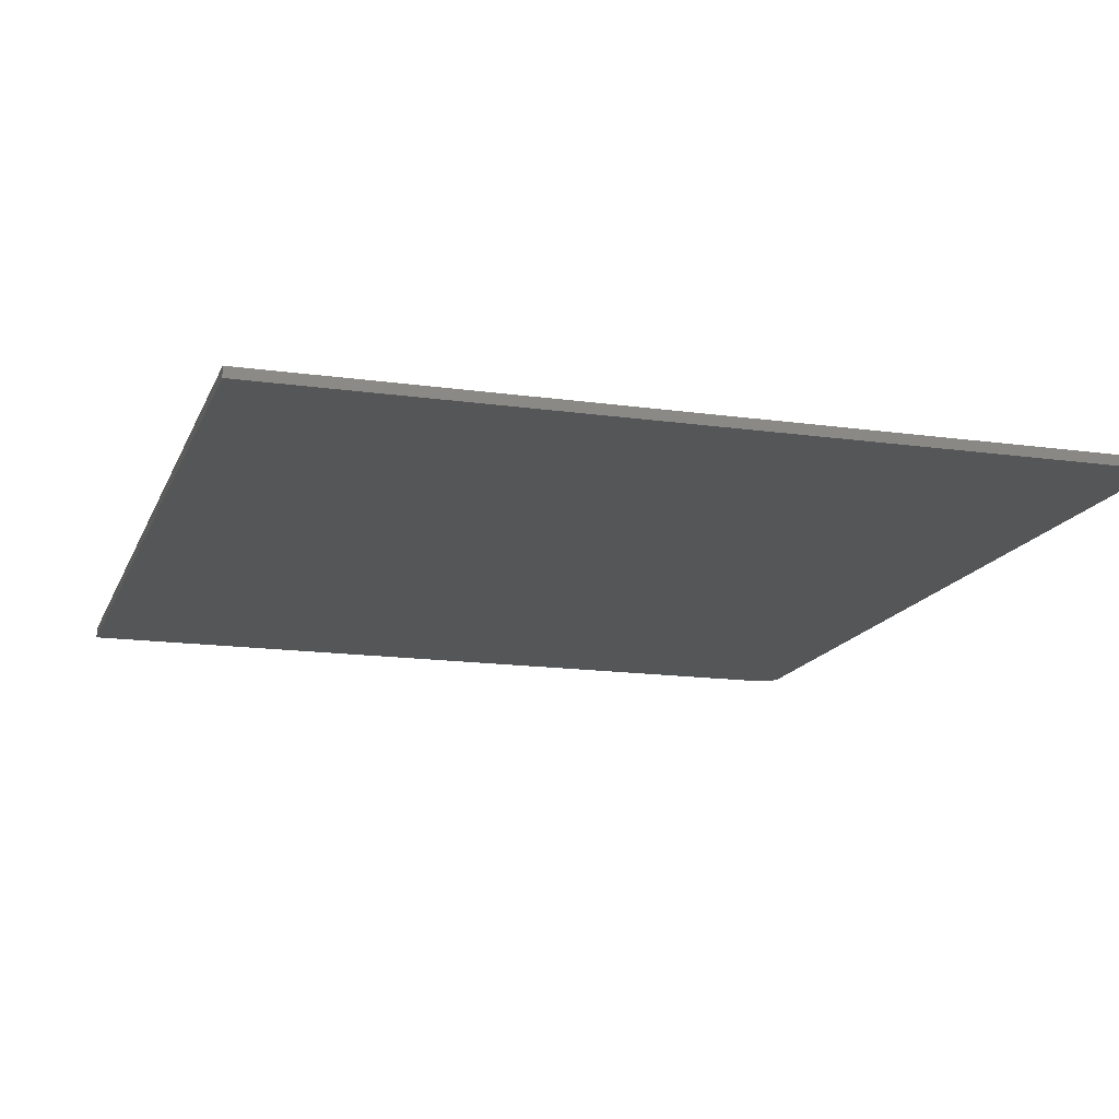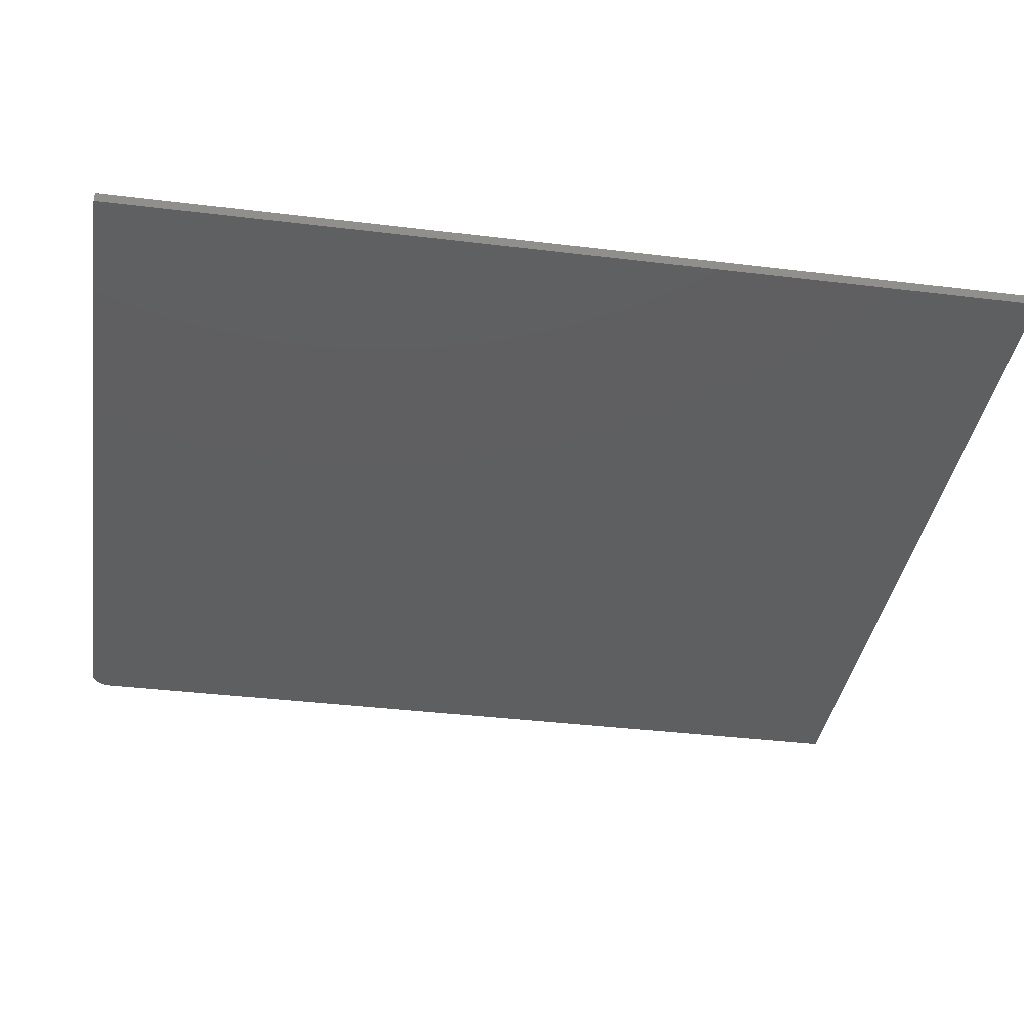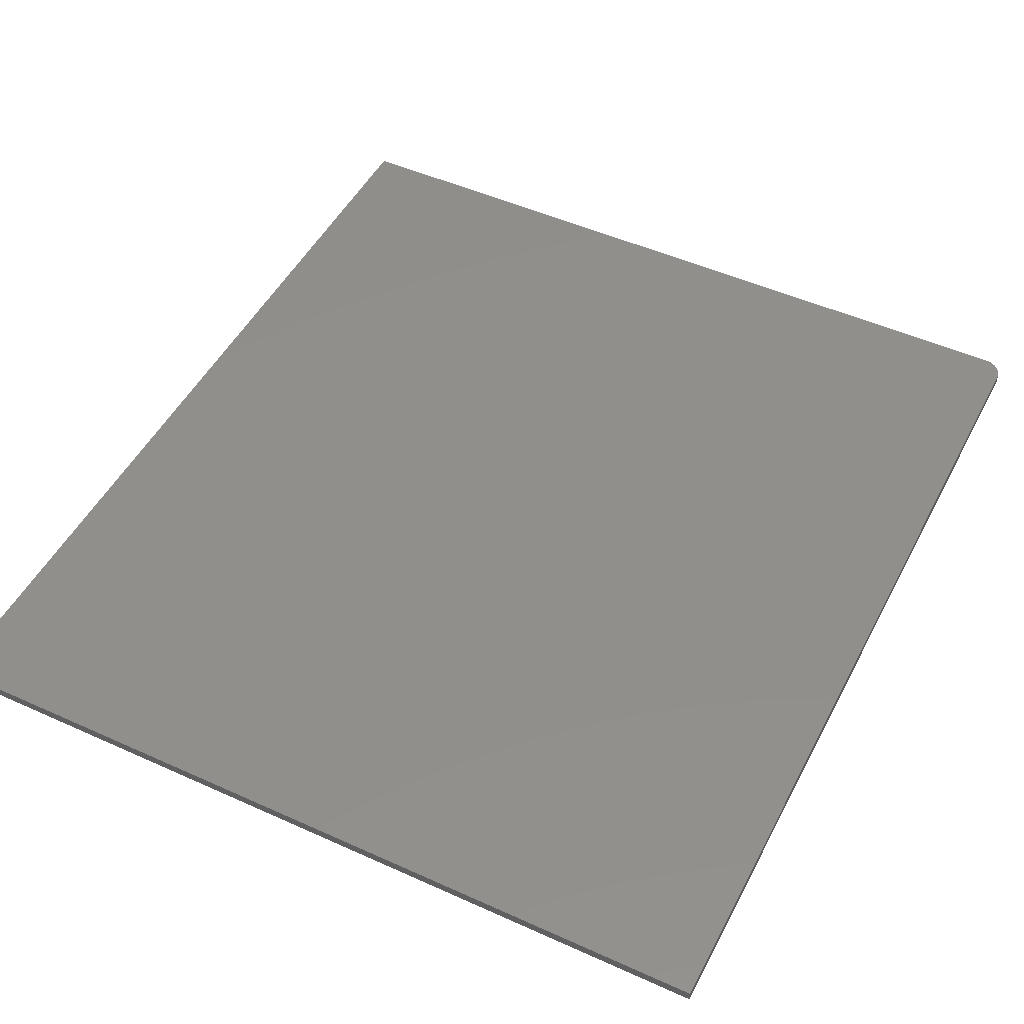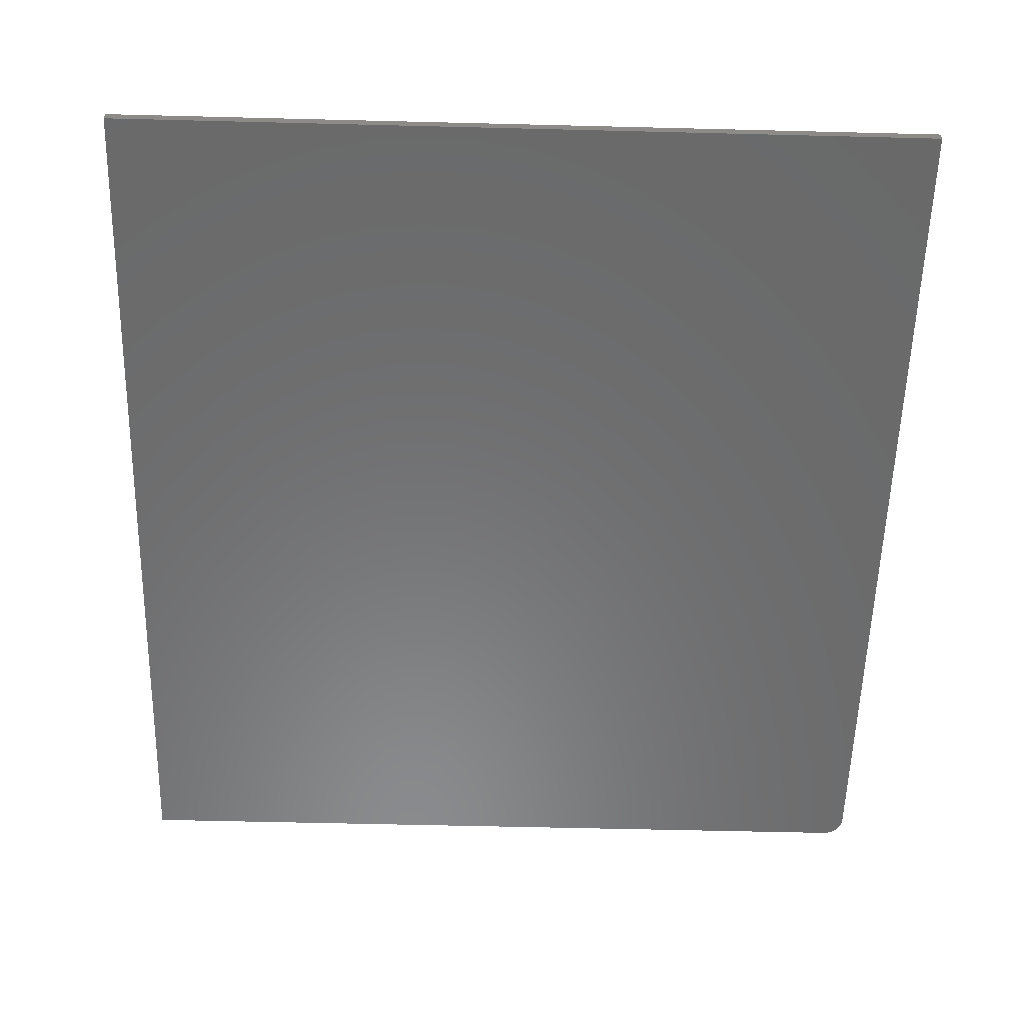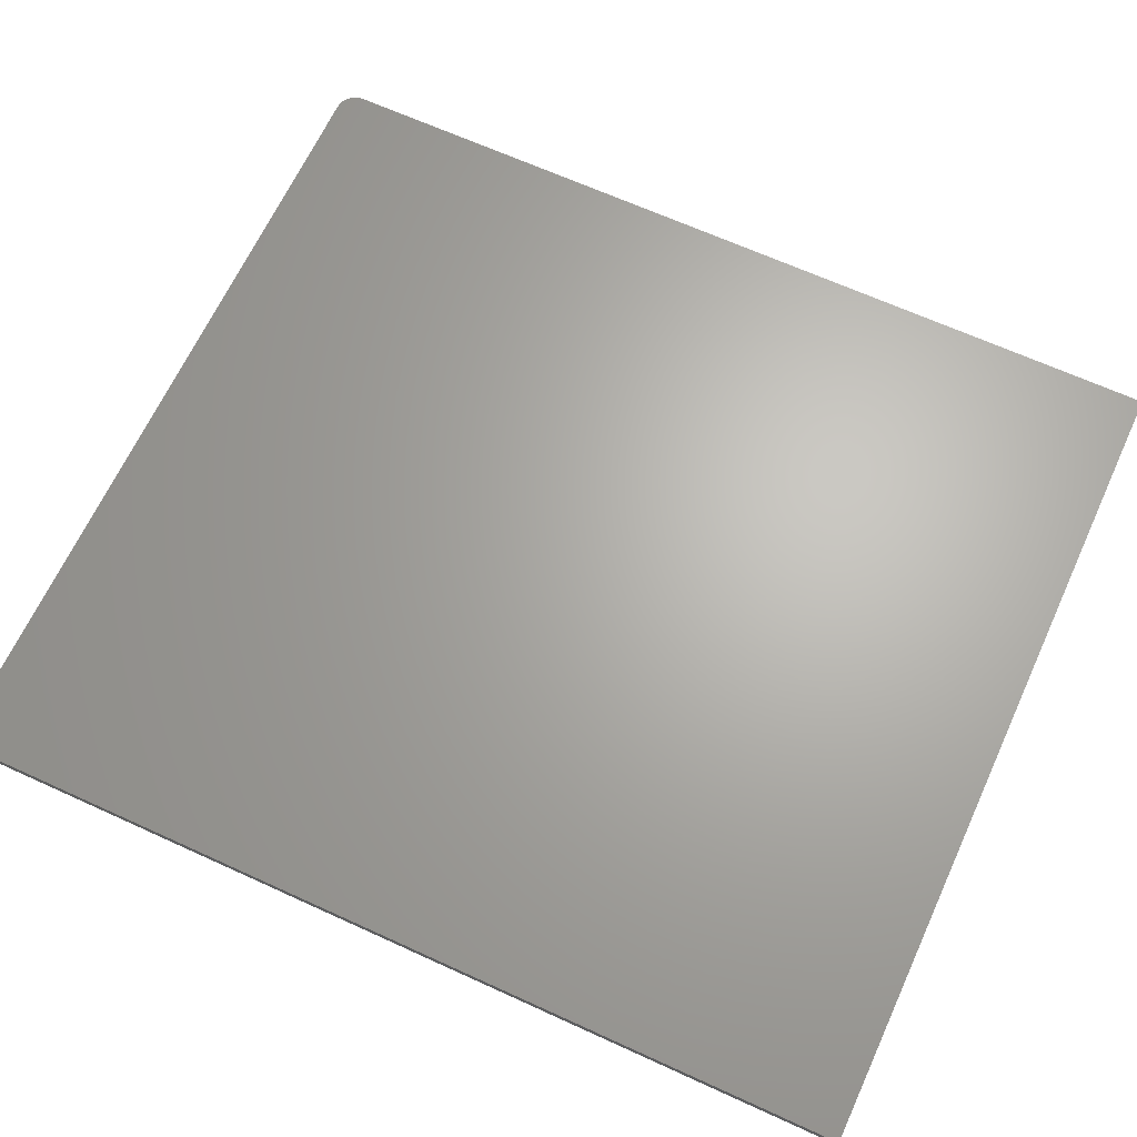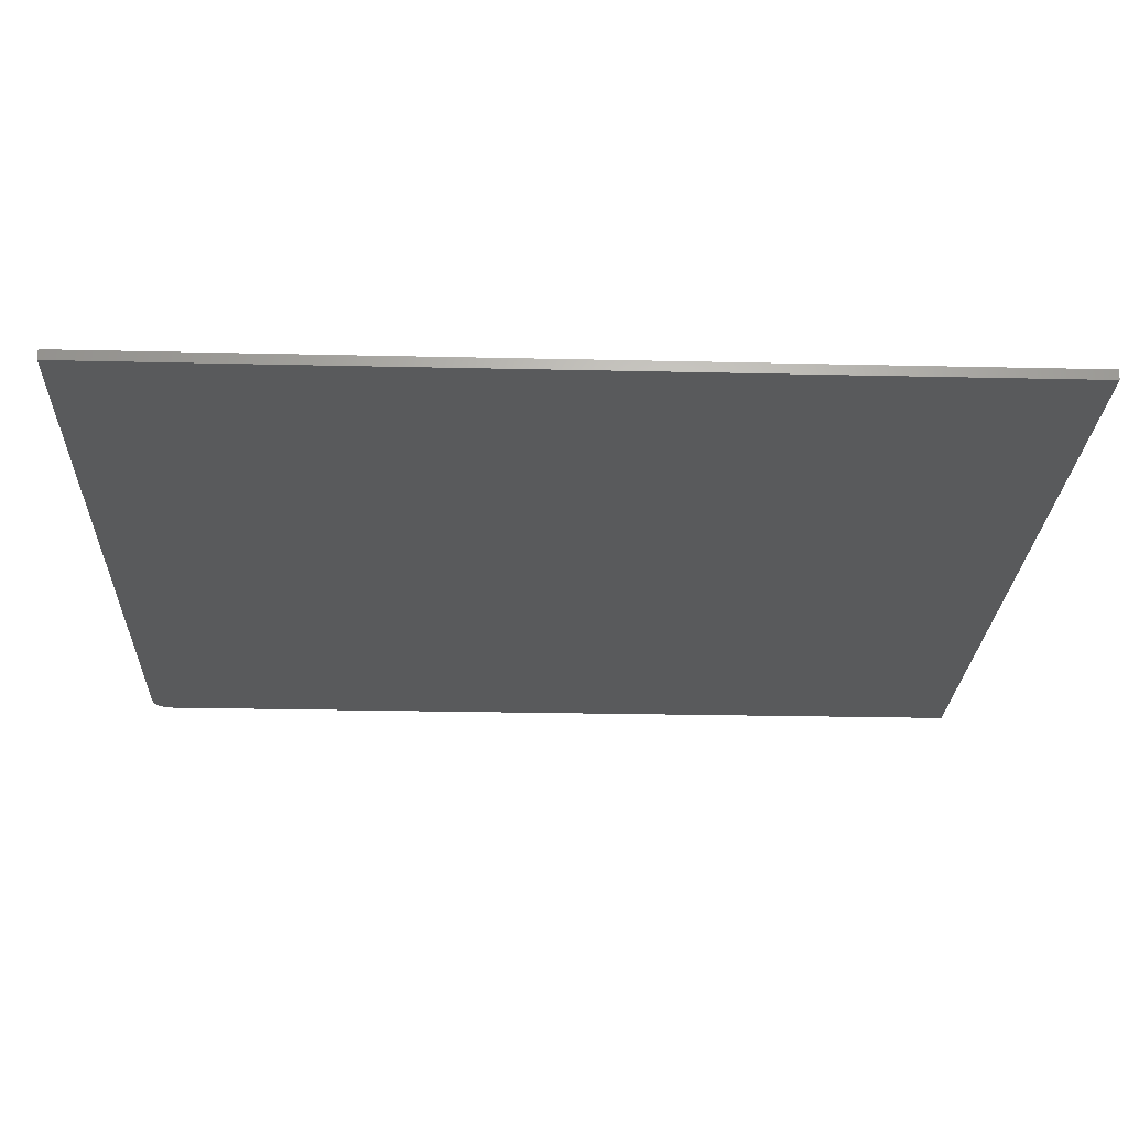
<metadata>
{"format":"stl","ext":"stl","renderer":"f3d","projection":"perspective","resolution":1024,"background":"white","views":[{"elev":-15.3,"azim":-16.8,"up":"+Y"},{"elev":-37.7,"azim":-98.8,"up":"+Y"},{"elev":48.9,"azim":26.7,"up":"+Y"},{"elev":-56.5,"azim":-1.5,"up":"+Y"},{"elev":65.8,"azim":-65.3,"up":"+Y"},{"elev":-24.0,"azim":-92.2,"up":"+Y"}]}
</metadata>
<code>
# stl→obj: 24 verts, 44 faces
v 0.6651 -0.01562 -0.6406
v 0.6771 -0.01562 -0.6382
v -0.5625 -0.01562 -0.6406
v 0.6712 -0.01562 -0.64
v 0.6911 -0.01562 -0.6267
v 0.694 -0.01562 -0.6213
v 0.6825 -0.01562 -0.6354
v 0.6872 -0.01562 -0.6315
v -0.5625 -0.01562 0.75
v 0.6958 -0.01562 -0.6155
v 0.6964 -0.01562 -0.6094
v 0.6964 -0.01562 0.75
v -0.5625 0 -0.6406
v 0.6771 1.379e-16 -0.6382
v 0.6651 1.363e-16 -0.6406
v 0.6712 1.37e-16 -0.64
v 0.6825 1.388e-16 -0.6354
v 0.694 1.416e-16 -0.6213
v 0.6911 1.407e-16 -0.6267
v 0.6872 1.398e-16 -0.6315
v -0.5625 1.544e-16 0.75
v 0.6964 2.942e-16 0.75
v 0.6964 1.432e-16 -0.6094
v 0.6958 1.425e-16 -0.6155
f 1 2 3
f 1 4 2
f 5 6 7
f 7 8 5
f 9 3 10
f 9 10 11
f 9 11 12
f 10 3 2
f 10 2 7
f 10 7 6
f 13 14 15
f 14 16 15
f 17 18 19
f 19 20 17
f 21 22 23
f 21 23 24
f 21 24 13
f 24 18 17
f 24 17 14
f 24 14 13
f 11 23 12
f 12 23 22
f 3 13 1
f 1 13 15
f 23 11 24
f 24 11 10
f 24 10 18
f 18 10 6
f 18 6 19
f 19 6 5
f 19 5 20
f 20 5 8
f 20 8 17
f 17 8 7
f 17 7 14
f 14 7 2
f 14 2 16
f 16 2 4
f 16 4 15
f 15 4 1
f 9 21 3
f 3 21 13
f 12 22 9
f 9 22 21

</code>
